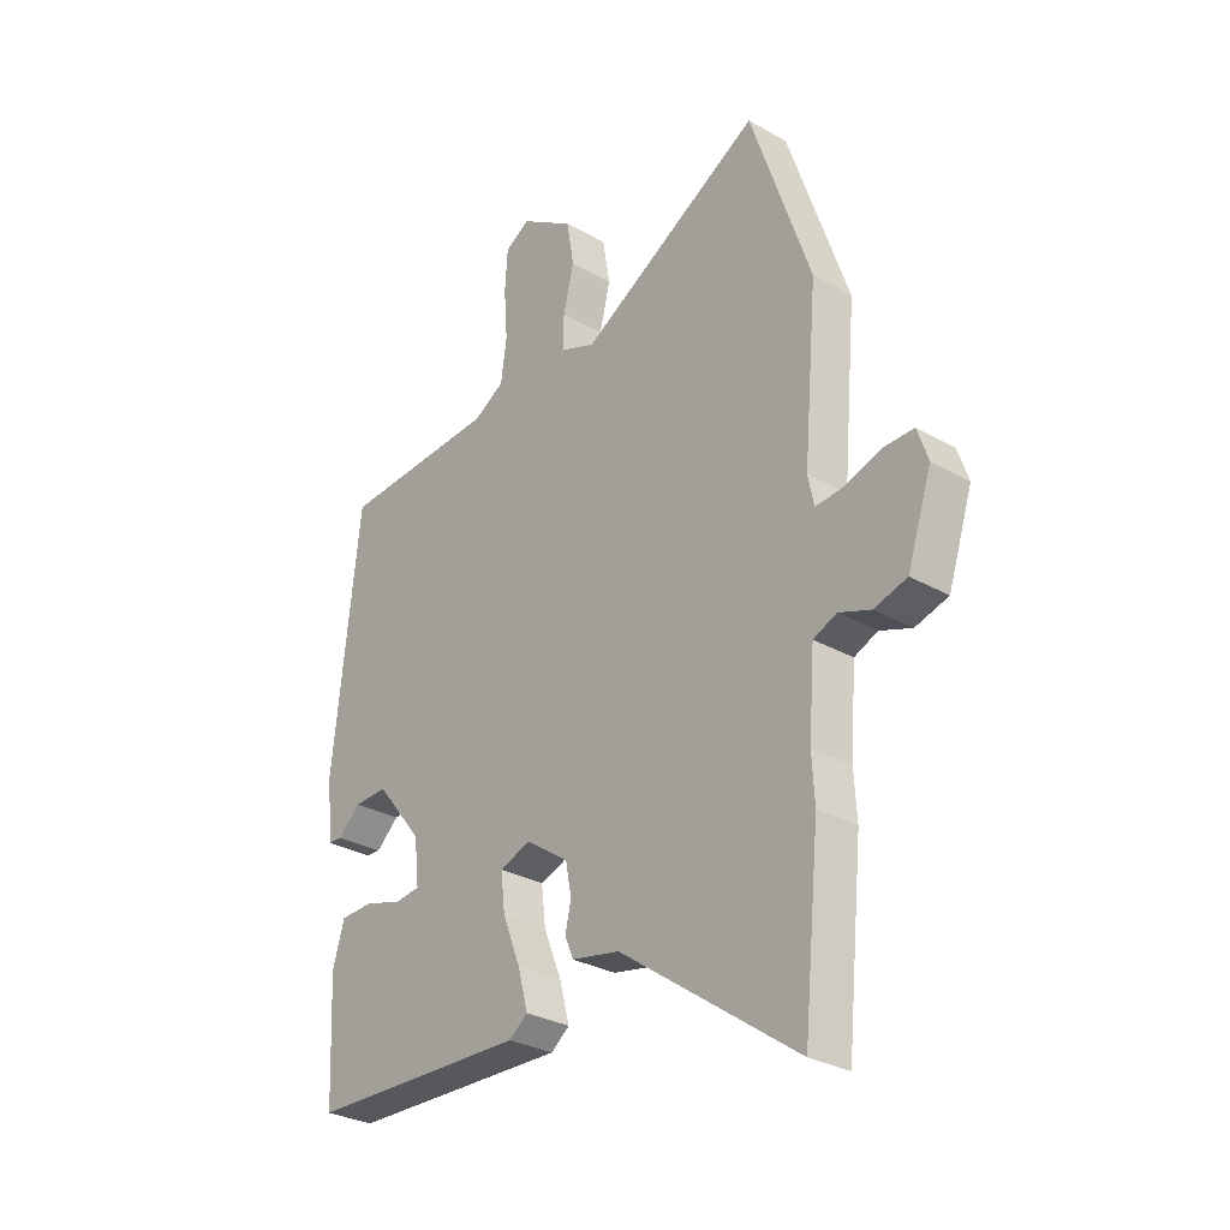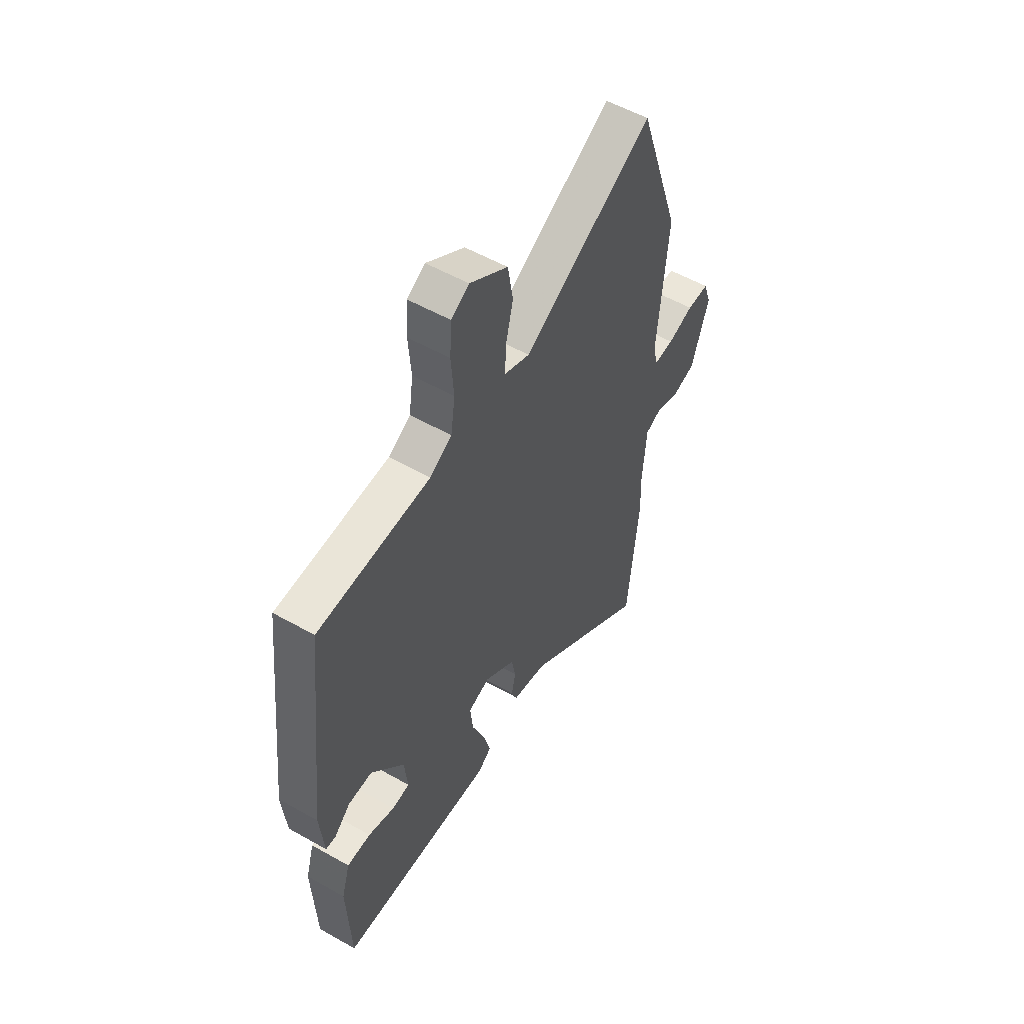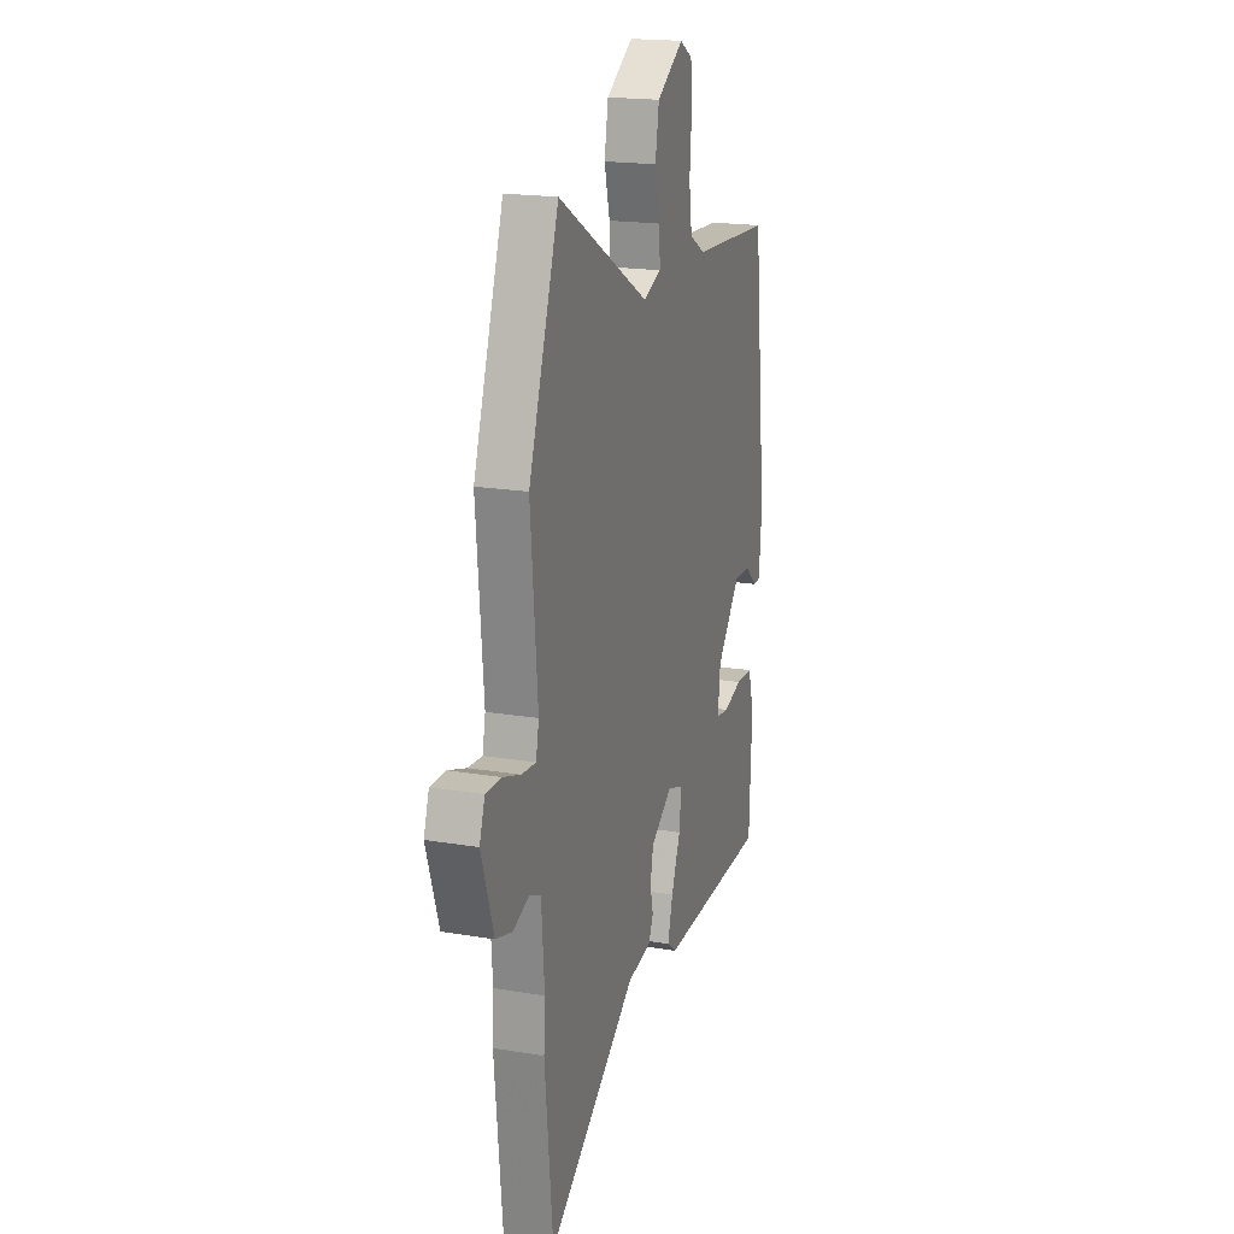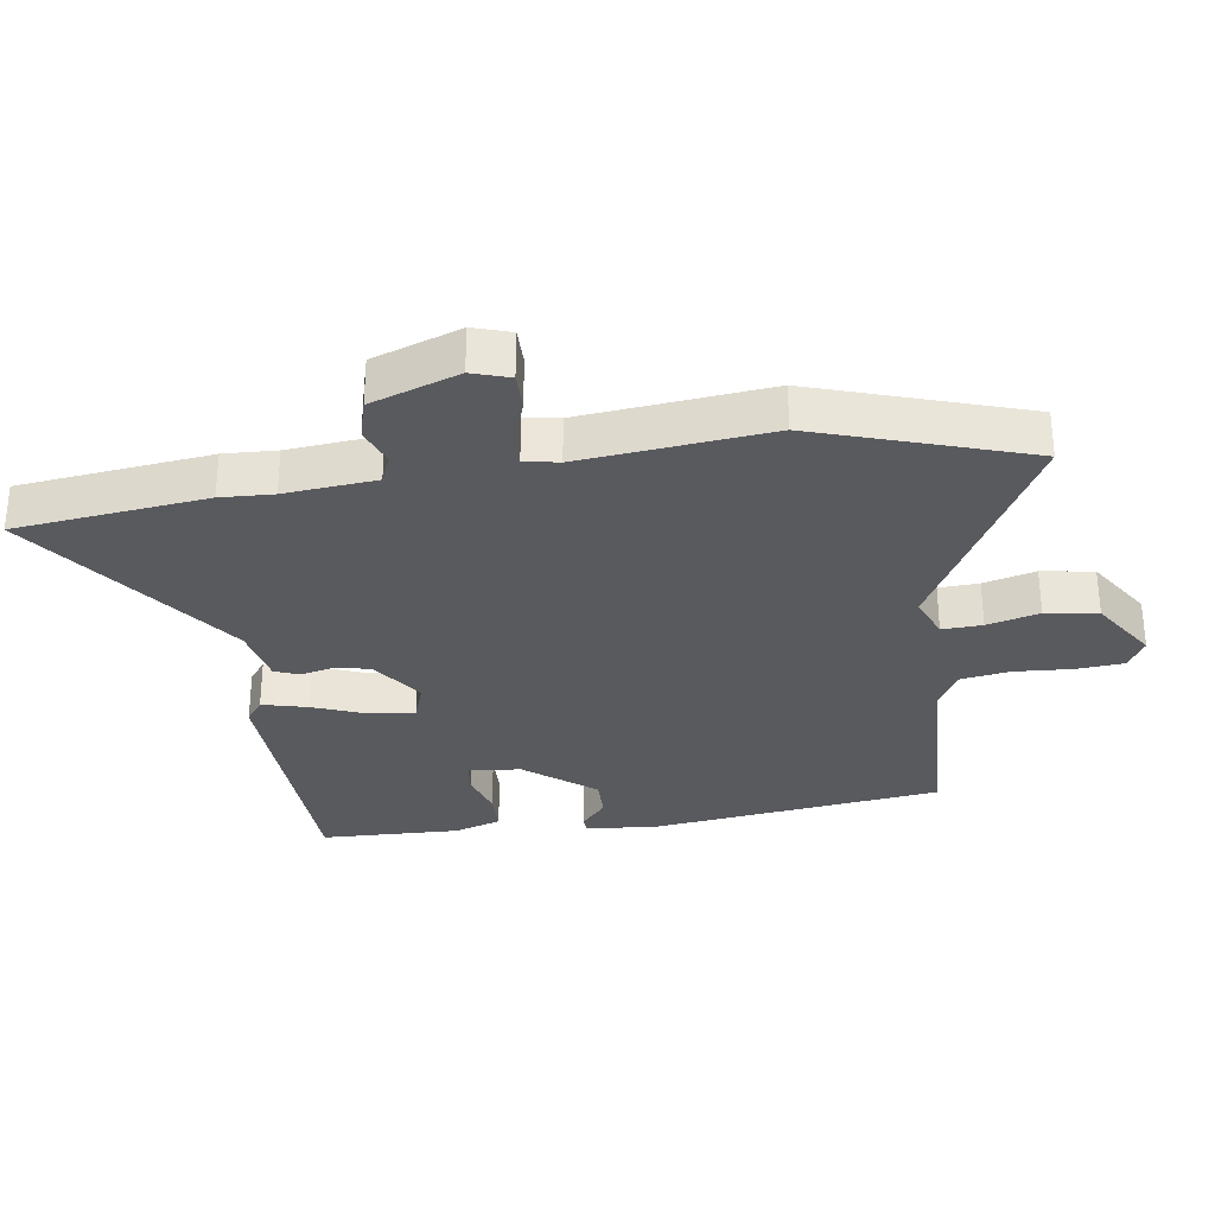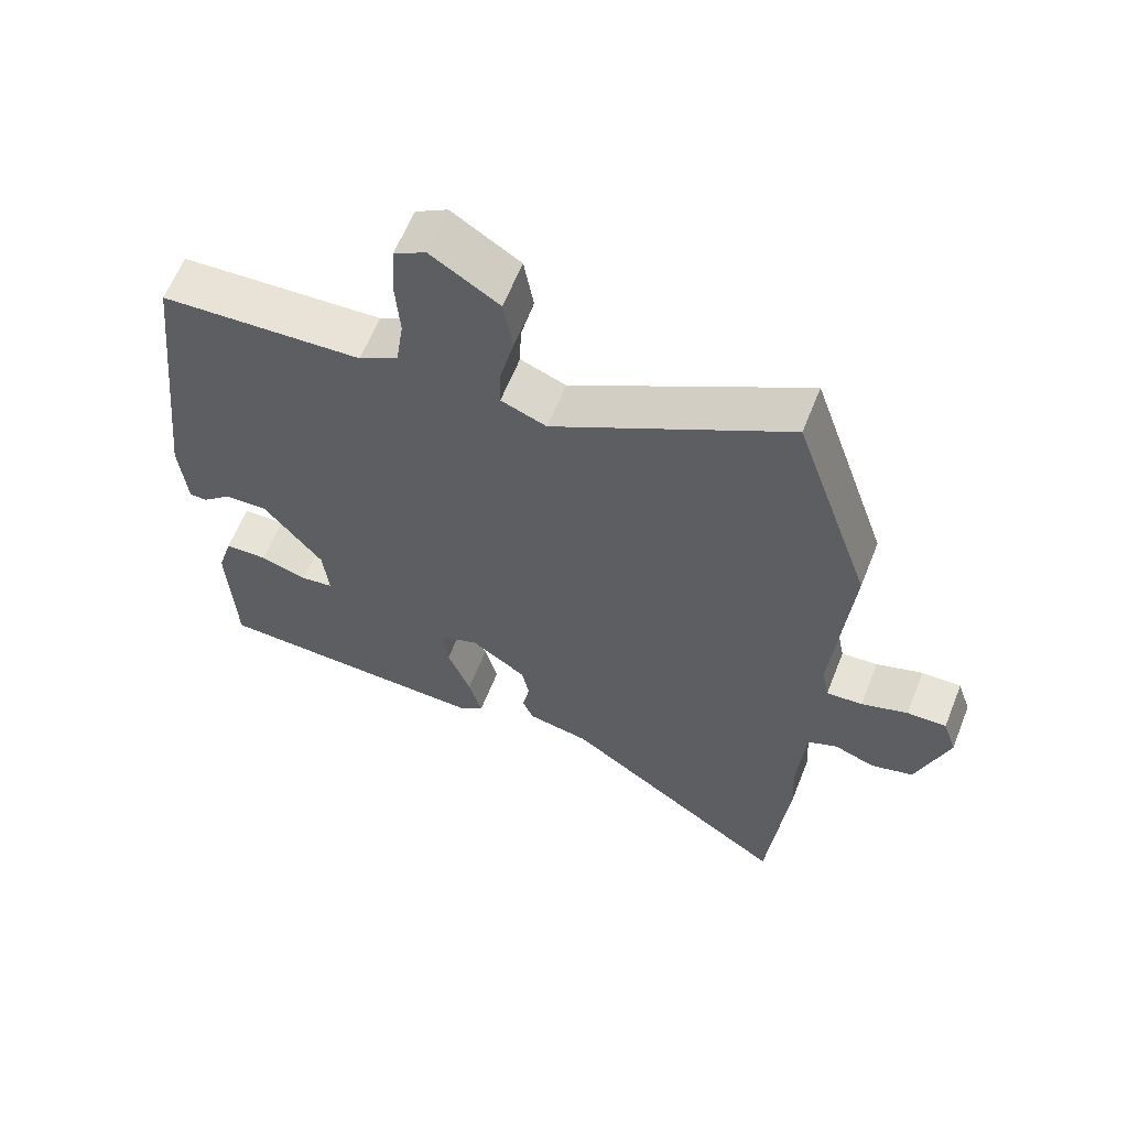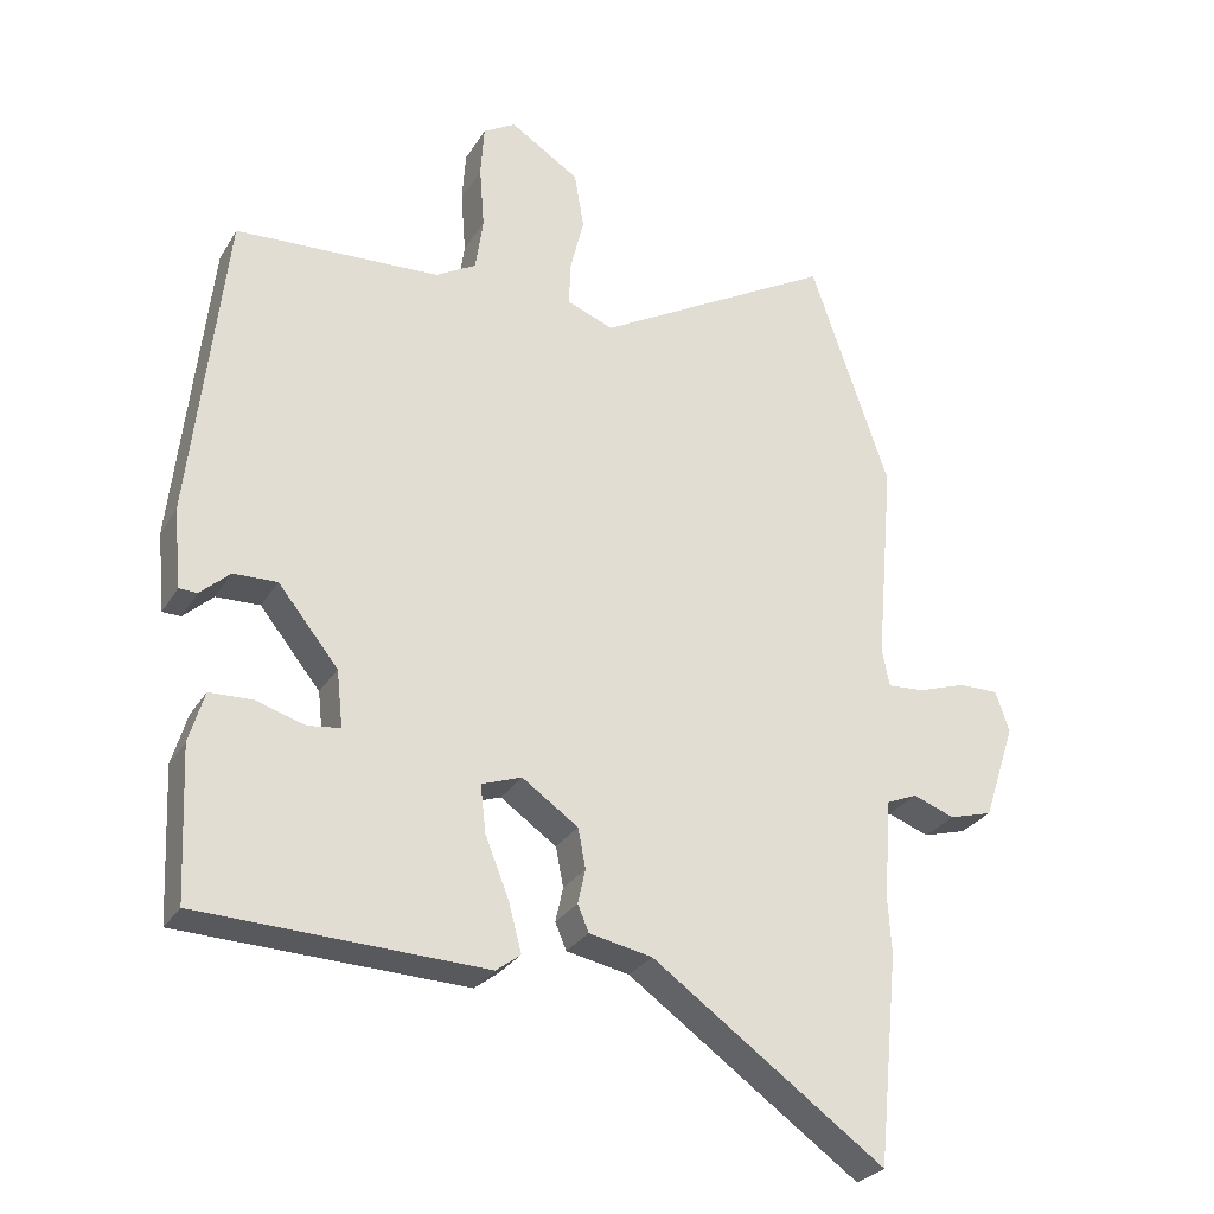
<metadata>
{"format":"obj","ext":"obj","renderer":"f3d","projection":"perspective","resolution":1024,"background":"white","views":[{"elev":-29.6,"azim":-129.9,"up":"+Z"},{"elev":54.6,"azim":121.0,"up":"+Z"},{"elev":18.8,"azim":-72.1,"up":"+Z"},{"elev":-31.4,"azim":-80.9,"up":"+Y"},{"elev":61.7,"azim":-158.3,"up":"+Z"},{"elev":-28.3,"azim":154.6,"up":"+Z"}]}
</metadata>
<code>
v -0.481 0.07 -0.694
v -0.511 0.07 -0.393
v -0.506 0.07 -0.31
v -0.517 0.07 -0.166
v -0.561 0.07 -0.147
v -0.621 0.07 -0.169
v -0.683 0.07 -0.151
v -0.729 0.07 -0.012
v -0.709 0.07 0.047
v -0.651 0.07 0.046
v -0.583 0.07 0.023
v -0.53 0.07 0.019
v -0.519 0.07 0.073
v -0.545 0.07 0.369
v -0.432 0.07 0.7
v -0.088 0.07 0.505
v -0.021 0.07 0.531
v -0.023 0.07 0.594
v -0.043 0.07 0.676
v -0.029 0.07 0.758
v 0.071 0.07 0.822
v 0.118 0.07 0.794
v 0.123 0.07 0.719
v 0.116 0.07 0.628
v 0.127 0.07 0.55
v 0.185 0.07 0.516
v 0.482 0.07 0.5
v 0.532 0.07 0.044
v 0.521 0.07 -0.069
v 0.495 0.07 -0.07
v 0.452 0.07 -0.031
v 0.389 0.07 -0.029
v 0.302 0.07 -0.137
v 0.293 0.07 -0.219
v 0.34 0.07 -0.225
v 0.41 0.07 -0.204
v 0.473 0.07 -0.206
v 0.495 0.07 -0.28
v 0.485 0.07 -0.498
v 0.073 0.07 -0.511
v 0.038 0.07 -0.484
v 0.057 0.07 -0.413
v 0.091 0.07 -0.328
v 0.099 0.07 -0.259
v 0.041 0.07 -0.238
v -0.04 0.07 -0.294
v -0.051 0.07 -0.351
v -0.04 0.07 -0.401
v -0.056 0.07 -0.439
v -0.147 0.07 -0.457
v -0.481 0 -0.694
v -0.511 0 -0.393
v -0.506 0 -0.31
v -0.517 0 -0.166
v -0.561 0 -0.147
v -0.621 0 -0.169
v -0.683 0 -0.151
v -0.729 0 -0.012
v -0.709 0 0.047
v -0.651 0 0.046
v -0.583 0 0.023
v -0.53 0 0.019
v -0.519 0 0.073
v -0.545 0 0.369
v -0.432 0 0.7
v -0.088 0 0.505
v -0.021 0 0.531
v -0.023 0 0.594
v -0.043 0 0.676
v -0.029 0 0.758
v 0.071 0 0.822
v 0.118 0 0.794
v 0.123 0 0.719
v 0.116 0 0.628
v 0.127 0 0.55
v 0.185 0 0.516
v 0.482 0 0.5
v 0.532 0 0.044
v 0.521 0 -0.069
v 0.495 0 -0.07
v 0.452 0 -0.031
v 0.389 0 -0.029
v 0.302 0 -0.137
v 0.293 0 -0.219
v 0.34 0 -0.225
v 0.41 0 -0.204
v 0.473 0 -0.206
v 0.495 0 -0.28
v 0.485 0 -0.498
v 0.073 0 -0.511
v 0.038 0 -0.484
v 0.057 0 -0.413
v 0.091 0 -0.328
v 0.099 0 -0.259
v 0.041 0 -0.238
v -0.04 0 -0.294
v -0.051 0 -0.351
v -0.04 0 -0.401
v -0.056 0 -0.439
v -0.147 0 -0.457
f 47 48 49 50
f 46 47 50 1
f 40 41 42 43
f 40 43 44
f 39 40 44
f 38 39 44
f 35 36 37 38
f 34 35 38 44
f 33 34 44 45
f 28 29 30 31
f 26 27 28 31
f 25 26 31 32
f 21 22 23 24
f 21 24 25
f 18 19 20 21
f 17 18 21 25
f 16 17 25 32
f 13 14 15 16
f 12 13 16 32
f 8 9 10 11
f 8 11 12
f 5 6 7 8
f 4 5 8 12
f 3 4 12 32
f 46 1 2 3
f 45 46 3
f 3 32 33 45
f 100 99 98 97
f 51 100 97 96
f 93 92 91 90
f 94 93 90
f 94 90 89
f 94 89 88
f 88 87 86 85
f 94 88 85 84
f 95 94 84 83
f 81 80 79 78
f 81 78 77 76
f 82 81 76 75
f 74 73 72 71
f 75 74 71
f 71 70 69 68
f 75 71 68 67
f 82 75 67 66
f 66 65 64 63
f 82 66 63 62
f 61 60 59 58
f 62 61 58
f 58 57 56 55
f 62 58 55 54
f 82 62 54 53
f 53 52 51 96
f 53 96 95
f 95 83 82 53
f 1 51 52 2
f 2 52 53 3
f 3 53 54 4
f 4 54 55 5
f 5 55 56 6
f 6 56 57 7
f 7 57 58 8
f 8 58 59 9
f 9 59 60 10
f 10 60 61 11
f 11 61 62 12
f 12 62 63 13
f 13 63 64 14
f 14 64 65 15
f 15 65 66 16
f 16 66 67 17
f 17 67 68 18
f 18 68 69 19
f 19 69 70 20
f 20 70 71 21
f 21 71 72 22
f 22 72 73 23
f 23 73 74 24
f 24 74 75 25
f 25 75 76 26
f 26 76 77 27
f 27 77 78 28
f 28 78 79 29
f 29 79 80 30
f 30 80 81 31
f 31 81 82 32
f 32 82 83 33
f 33 83 84 34
f 34 84 85 35
f 35 85 86 36
f 36 86 87 37
f 37 87 88 38
f 38 88 89 39
f 39 89 90 40
f 40 90 91 41
f 41 91 92 42
f 42 92 93 43
f 43 93 94 44
f 44 94 95 45
f 45 95 96 46
f 46 96 97 47
f 47 97 98 48
f 48 98 99 49
f 49 99 100 50
f 50 100 51 1

</code>
